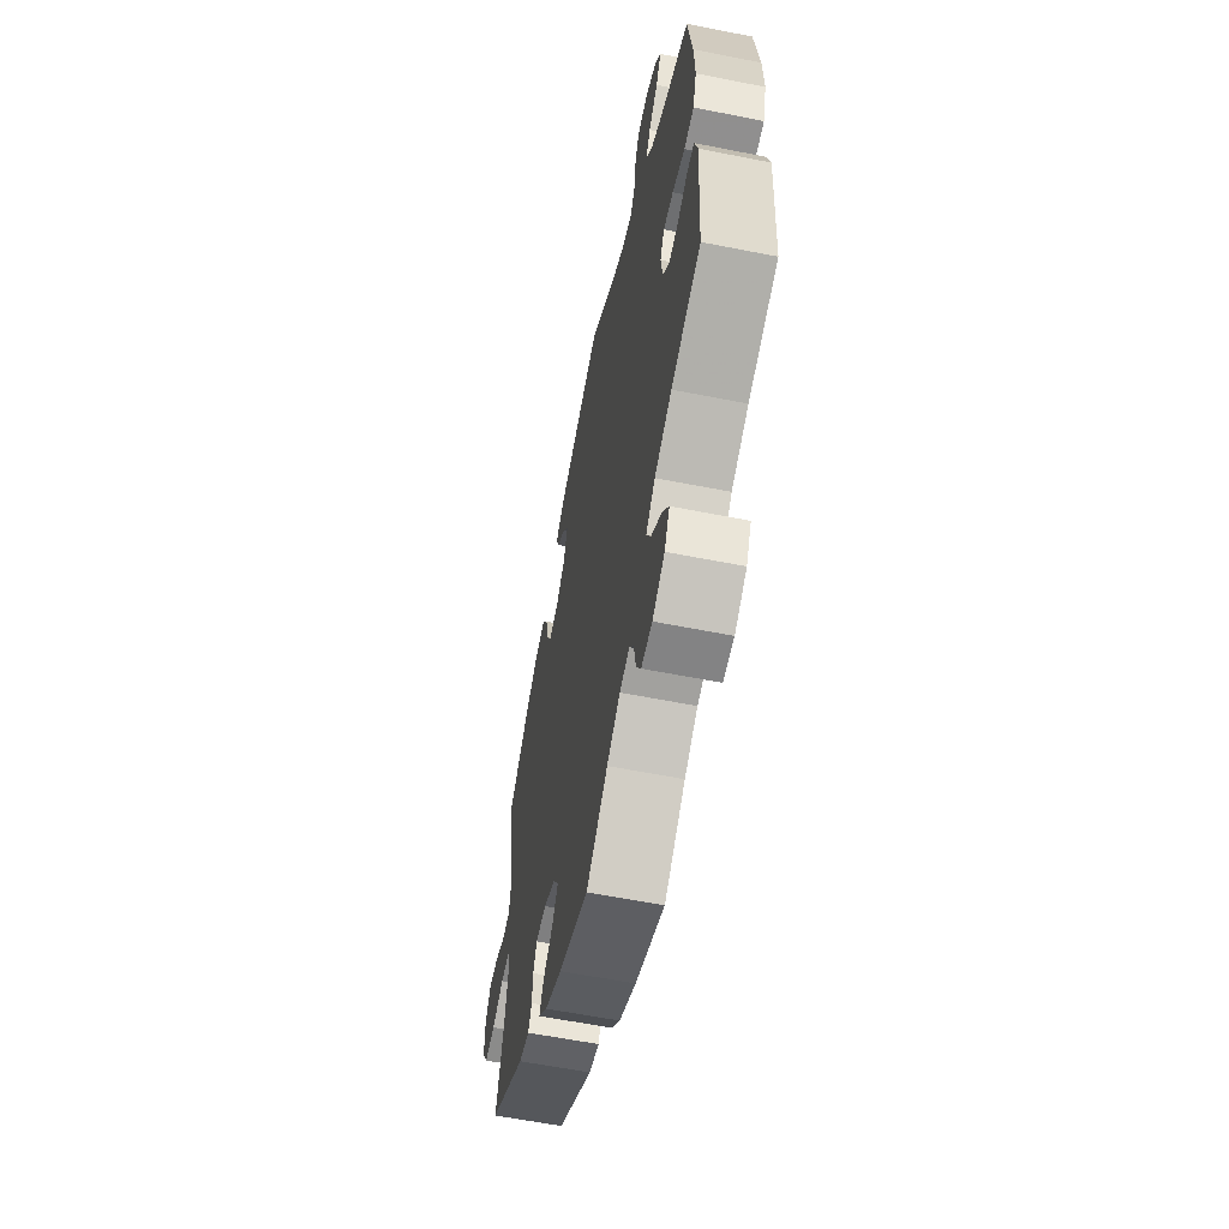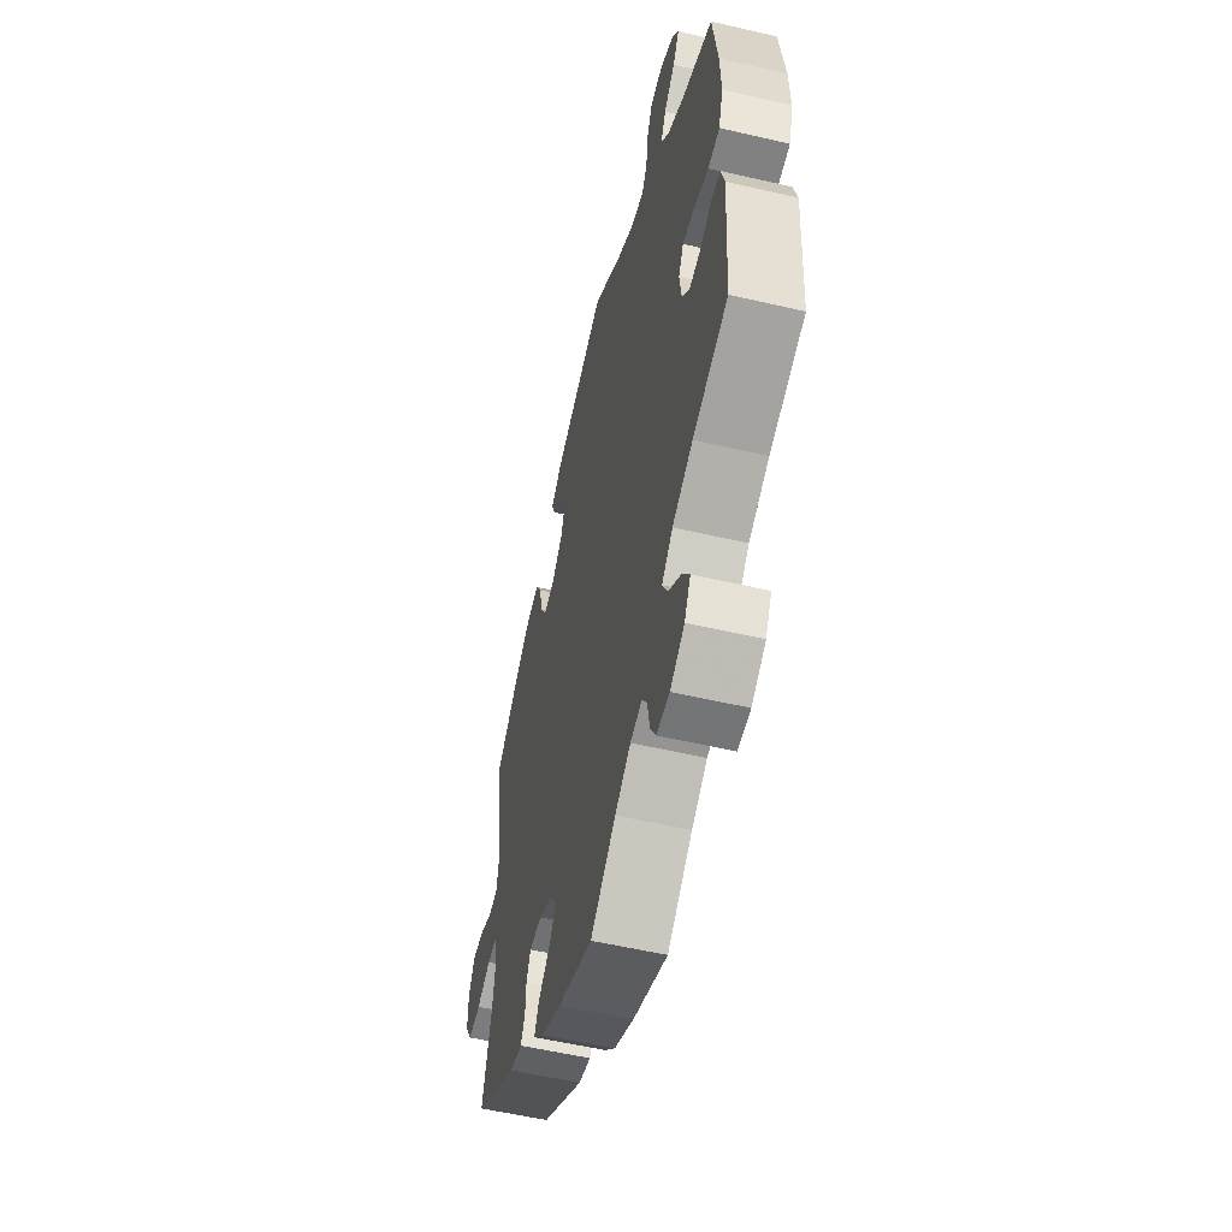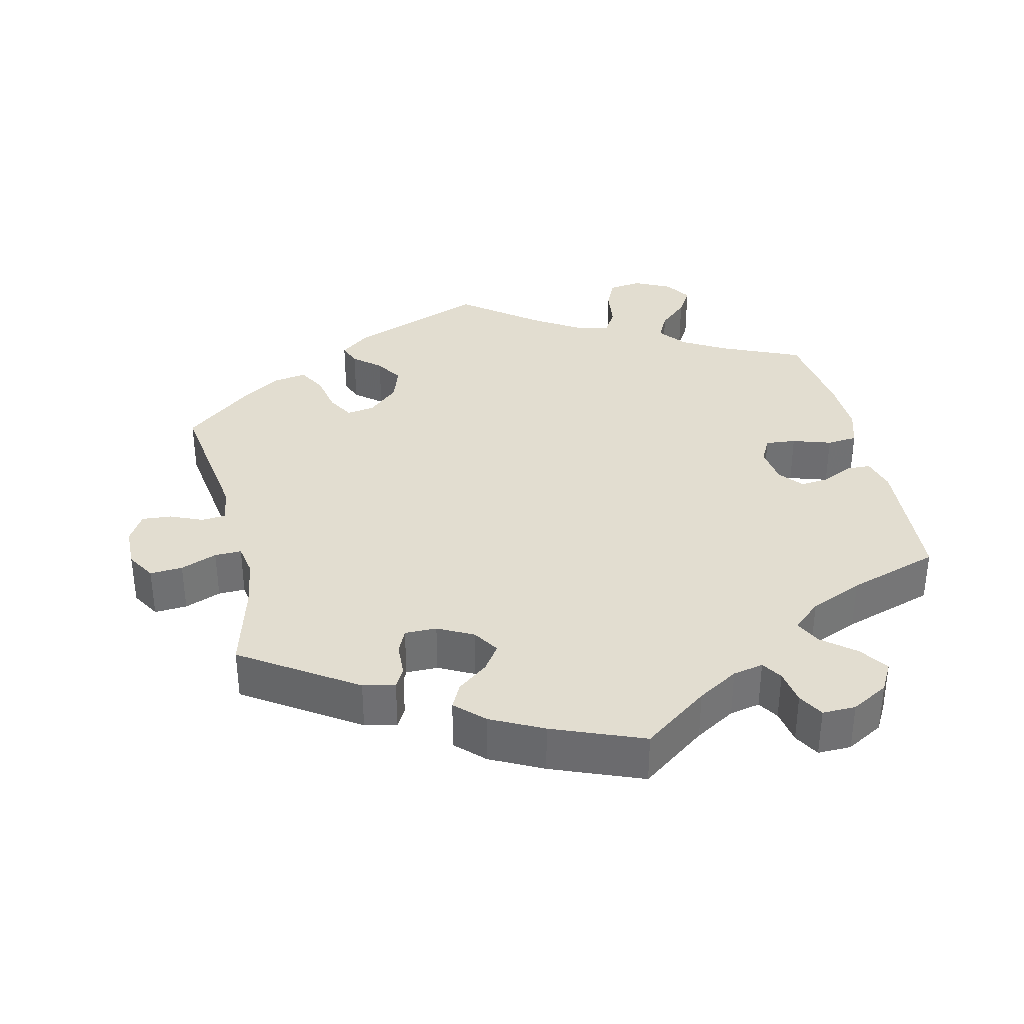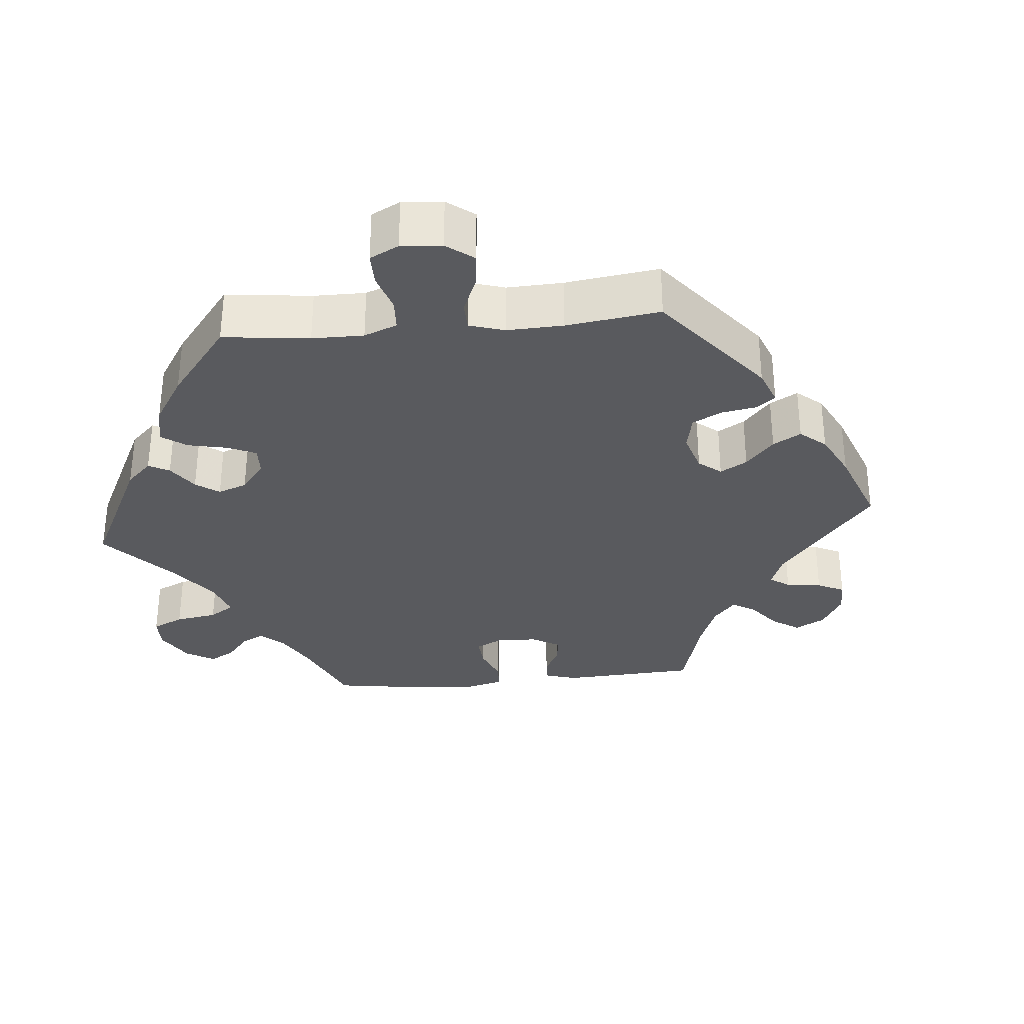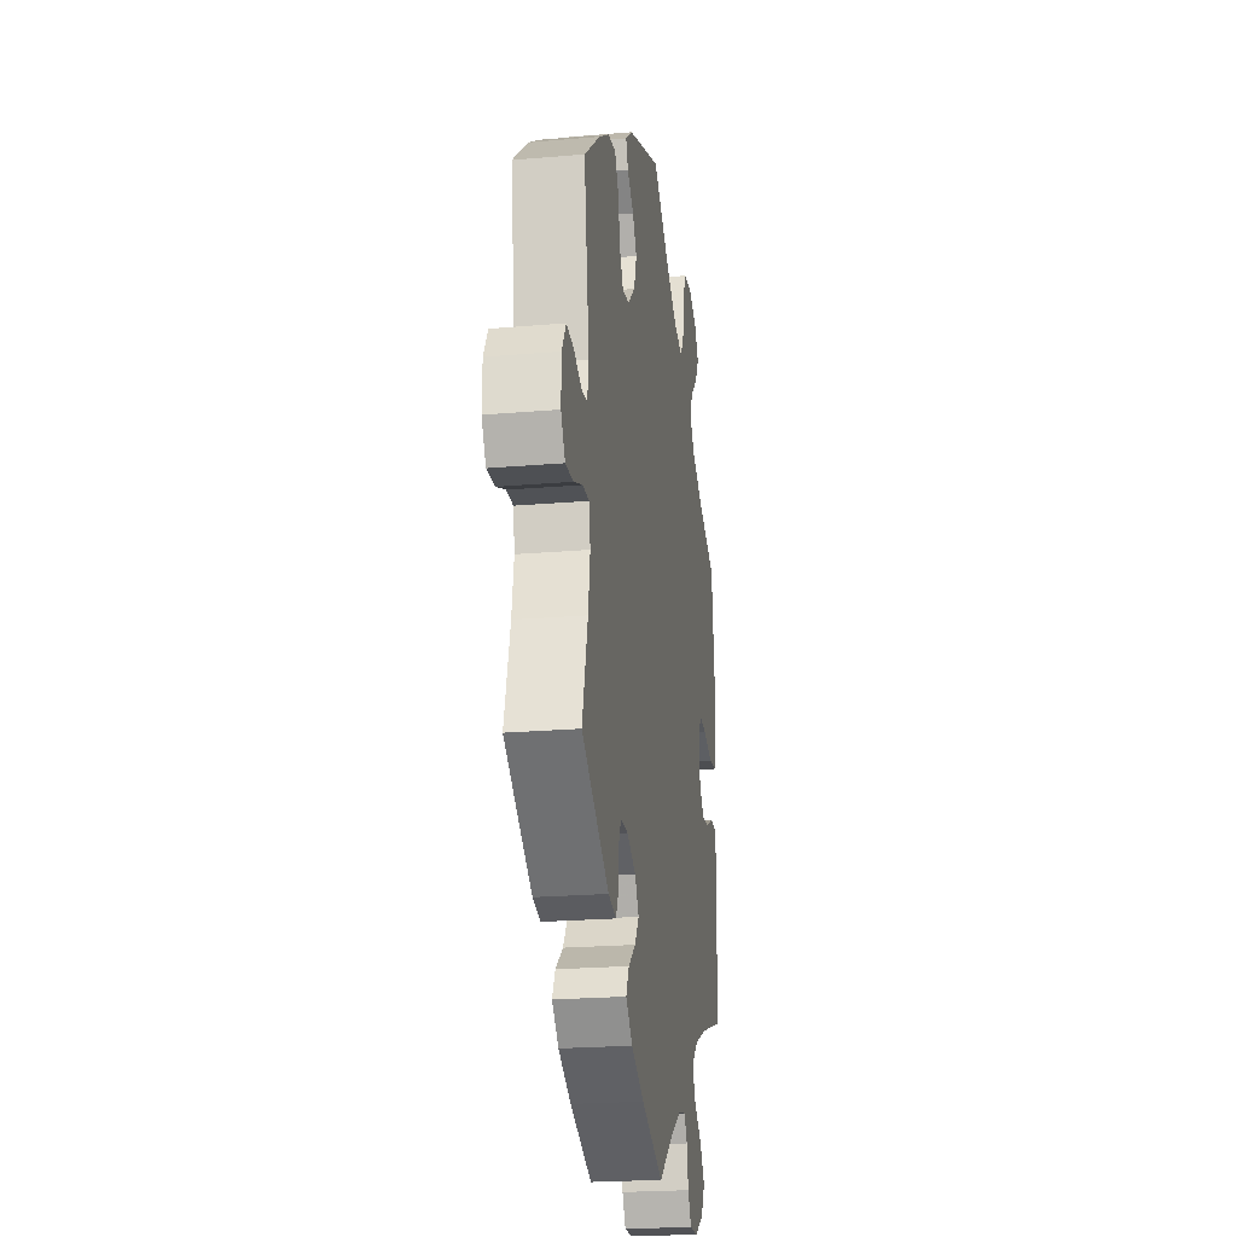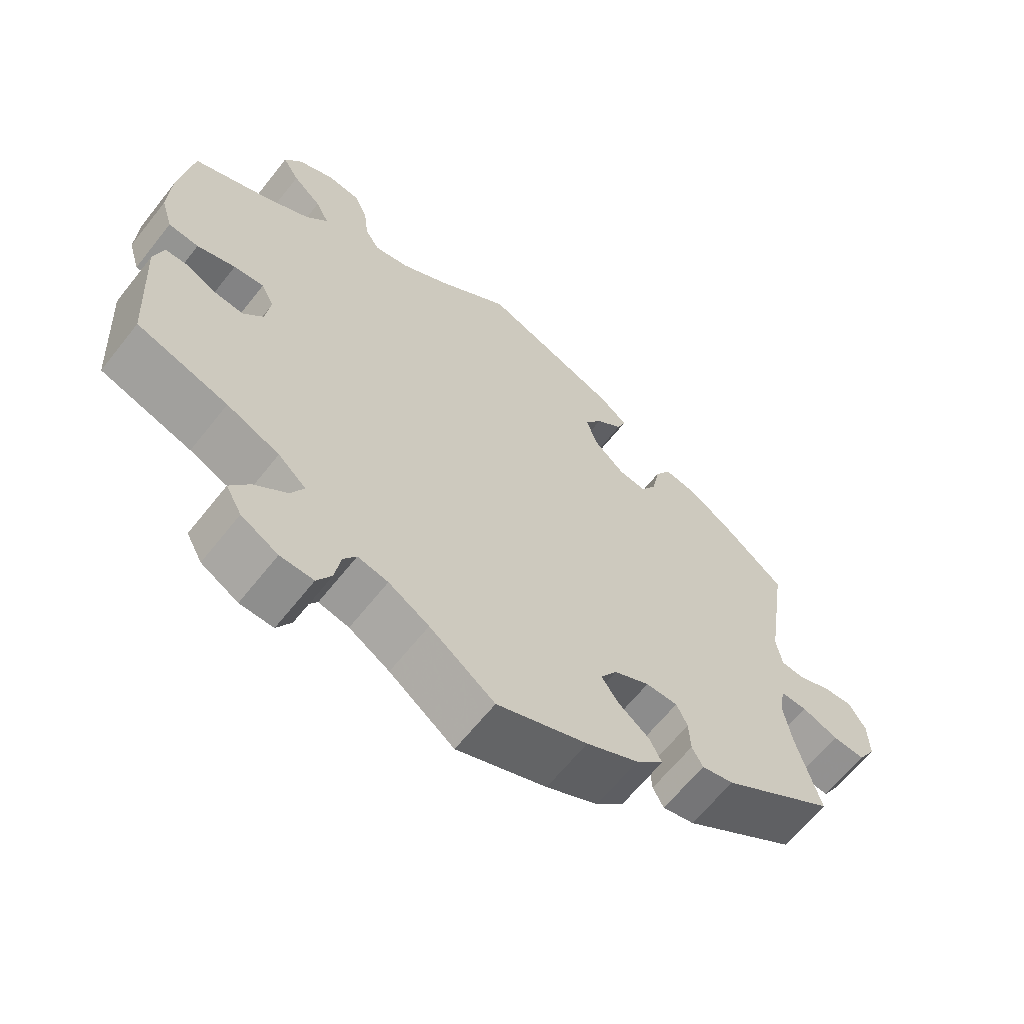
<metadata>
{"format":"obj","ext":"obj","renderer":"f3d","projection":"perspective","resolution":1024,"background":"white","views":[{"elev":-59.9,"azim":-101.5,"up":"+Z"},{"elev":-55.1,"azim":-103.8,"up":"+Z"},{"elev":35.3,"azim":167.1,"up":"+Y"},{"elev":-31.8,"azim":-24.6,"up":"+Y"},{"elev":-22.5,"azim":98.5,"up":"+Z"},{"elev":-64.2,"azim":-38.4,"up":"+Z"}]}
</metadata>
<code>
v 0.471 0.07 0.088
v 0.479 0.07 0.04
v 0.512 0.07 0.037
v 0.557 0.07 0.056
v 0.598 0.07 0.059
v 0.621 0.07 0.019
v 0.622 0.07 -0.038
v 0.598 0.07 -0.078
v 0.553 0.07 -0.075
v 0.503 0.07 -0.055
v 0.466 0.07 -0.054
v 0.458 0.07 -0.099
v 0.469 0.07 -0.168
v 0.501 0.07 -0.288
v 0.345 0.07 -0.39
v 0.301 0.07 -0.4
v 0.286 0.07 -0.372
v 0.284 0.07 -0.326
v 0.269 0.07 -0.293
v 0.225 0.07 -0.293
v 0.176 0.07 -0.318
v 0.153 0.07 -0.354
v 0.177 0.07 -0.389
v 0.219 0.07 -0.422
v 0.236 0.07 -0.456
v 0.198 0.07 -0.493
v 0.126 0.07 -0.529
v 0.001 0.07 -0.578
v -0.089 0.07 -0.511
v -0.145 0.07 -0.477
v -0.187 0.07 -0.468
v -0.205 0.07 -0.496
v -0.213 0.07 -0.544
v -0.233 0.07 -0.579
v -0.279 0.07 -0.578
v -0.33 0.07 -0.549
v -0.352 0.07 -0.509
v -0.325 0.07 -0.47
v -0.28 0.07 -0.433
v -0.262 0.07 -0.397
v -0.301 0.07 -0.362
v -0.374 0.07 -0.33
v -0.5 0.07 -0.289
v -0.512 0.07 -0.096
v -0.499 0.07 -0.049
v -0.467 0.07 -0.048
v -0.423 0.07 -0.069
v -0.384 0.07 -0.073
v -0.357 0.07 -0.04
v -0.35 0.07 0.012
v -0.368 0.07 0.047
v -0.41 0.07 0.043
v -0.463 0.07 0.026
v -0.505 0.07 0.03
v -0.521 0.07 0.082
v -0.518 0.07 0.16
v -0.5 0.07 0.289
v -0.391 0.07 0.336
v -0.33 0.07 0.371
v -0.3 0.07 0.409
v -0.319 0.07 0.447
v -0.359 0.07 0.484
v -0.382 0.07 0.523
v -0.358 0.07 0.56
v -0.308 0.07 0.584
v -0.262 0.07 0.578
v -0.243 0.07 0.535
v -0.236 0.07 0.48
v -0.216 0.07 0.447
v -0.167 0.07 0.458
v -0.102 0.07 0.499
v 0 0.07 0.578
v 0.19 0.07 0.504
v 0.23 0.07 0.472
v 0.218 0.07 0.441
v 0.181 0.07 0.41
v 0.157 0.07 0.372
v 0.173 0.07 0.324
v 0.215 0.07 0.285
v 0.254 0.07 0.279
v 0.275 0.07 0.316
v 0.286 0.07 0.372
v 0.308 0.07 0.41
v 0.353 0.07 0.402
v 0.411 0.07 0.364
v 0.501 0.07 0.29
v 0.471 0 0.088
v 0.479 0 0.04
v 0.512 0 0.037
v 0.557 0 0.056
v 0.598 0 0.059
v 0.621 0 0.019
v 0.622 0 -0.038
v 0.598 0 -0.078
v 0.553 0 -0.075
v 0.503 0 -0.055
v 0.466 0 -0.054
v 0.458 0 -0.099
v 0.469 0 -0.168
v 0.501 0 -0.288
v 0.345 0 -0.39
v 0.301 0 -0.4
v 0.286 0 -0.372
v 0.284 0 -0.326
v 0.269 0 -0.293
v 0.225 0 -0.293
v 0.176 0 -0.318
v 0.153 0 -0.354
v 0.177 0 -0.389
v 0.219 0 -0.422
v 0.236 0 -0.456
v 0.198 0 -0.493
v 0.126 0 -0.529
v 0.001 0 -0.578
v -0.089 0 -0.511
v -0.145 0 -0.477
v -0.187 0 -0.468
v -0.205 0 -0.496
v -0.213 0 -0.544
v -0.233 0 -0.579
v -0.279 0 -0.578
v -0.33 0 -0.549
v -0.352 0 -0.509
v -0.325 0 -0.47
v -0.28 0 -0.433
v -0.262 0 -0.397
v -0.301 0 -0.362
v -0.374 0 -0.33
v -0.5 0 -0.289
v -0.512 0 -0.096
v -0.499 0 -0.049
v -0.467 0 -0.048
v -0.423 0 -0.069
v -0.384 0 -0.073
v -0.357 0 -0.04
v -0.35 0 0.012
v -0.368 0 0.047
v -0.41 0 0.043
v -0.463 0 0.026
v -0.505 0 0.03
v -0.521 0 0.082
v -0.518 0 0.16
v -0.5 0 0.289
v -0.391 0 0.336
v -0.33 0 0.371
v -0.3 0 0.409
v -0.319 0 0.447
v -0.359 0 0.484
v -0.382 0 0.523
v -0.358 0 0.56
v -0.308 0 0.584
v -0.262 0 0.578
v -0.243 0 0.535
v -0.236 0 0.48
v -0.216 0 0.447
v -0.167 0 0.458
v -0.102 0 0.499
v 0 0 0.578
v 0.19 0 0.504
v 0.23 0 0.472
v 0.218 0 0.441
v 0.181 0 0.41
v 0.157 0 0.372
v 0.173 0 0.324
v 0.215 0 0.285
v 0.254 0 0.279
v 0.275 0 0.316
v 0.286 0 0.372
v 0.308 0 0.41
v 0.353 0 0.402
v 0.411 0 0.364
v 0.501 0 0.29
f 85 86 1
f 84 85 1 2
f 81 82 83 84
f 80 81 84 2
f 79 80 2
f 73 74 75 76
f 71 72 73 76
f 70 71 76 77
f 69 70 77 78
f 65 66 67 68
f 65 68 69
f 64 65 69
f 61 62 63 64
f 60 61 64 69
f 59 60 69 78
f 55 56 57 58
f 52 53 54 55
f 51 52 55 58
f 50 51 58 59
f 44 45 46 47
f 42 43 44 47
f 41 42 47 48
f 40 41 48 49
f 36 37 38 39
f 36 39 40
f 35 36 40
f 32 33 34 35
f 31 32 35 40
f 30 31 40 49
f 26 27 28 29
f 23 24 25 26
f 22 23 26 29
f 21 22 29 30
f 15 16 17 18
f 13 14 15 18
f 12 13 18 19
f 11 12 19 20
f 7 8 9 10
f 7 10 11
f 6 7 11
f 3 4 5 6
f 2 3 6 11
f 79 2 11 20
f 50 59 78 79
f 30 49 50 79
f 20 21 30 79
f 87 172 171
f 88 87 171 170
f 170 169 168 167
f 88 170 167 166
f 88 166 165
f 162 161 160 159
f 162 159 158 157
f 163 162 157 156
f 164 163 156 155
f 154 153 152 151
f 155 154 151
f 155 151 150
f 150 149 148 147
f 155 150 147 146
f 164 155 146 145
f 144 143 142 141
f 141 140 139 138
f 144 141 138 137
f 145 144 137 136
f 133 132 131 130
f 133 130 129 128
f 134 133 128 127
f 135 134 127 126
f 125 124 123 122
f 126 125 122
f 126 122 121
f 121 120 119 118
f 126 121 118 117
f 135 126 117 116
f 115 114 113 112
f 112 111 110 109
f 115 112 109 108
f 116 115 108 107
f 104 103 102 101
f 104 101 100 99
f 105 104 99 98
f 106 105 98 97
f 96 95 94 93
f 97 96 93
f 97 93 92
f 92 91 90 89
f 97 92 89 88
f 106 97 88 165
f 165 164 145 136
f 165 136 135 116
f 165 116 107 106
f 1 87 88 2
f 2 88 89 3
f 3 89 90 4
f 4 90 91 5
f 5 91 92 6
f 6 92 93 7
f 7 93 94 8
f 8 94 95 9
f 9 95 96 10
f 10 96 97 11
f 11 97 98 12
f 12 98 99 13
f 13 99 100 14
f 14 100 101 15
f 15 101 102 16
f 16 102 103 17
f 17 103 104 18
f 18 104 105 19
f 19 105 106 20
f 20 106 107 21
f 21 107 108 22
f 22 108 109 23
f 23 109 110 24
f 24 110 111 25
f 25 111 112 26
f 26 112 113 27
f 27 113 114 28
f 28 114 115 29
f 29 115 116 30
f 30 116 117 31
f 31 117 118 32
f 32 118 119 33
f 33 119 120 34
f 34 120 121 35
f 35 121 122 36
f 36 122 123 37
f 37 123 124 38
f 38 124 125 39
f 39 125 126 40
f 40 126 127 41
f 41 127 128 42
f 42 128 129 43
f 43 129 130 44
f 44 130 131 45
f 45 131 132 46
f 46 132 133 47
f 47 133 134 48
f 48 134 135 49
f 49 135 136 50
f 50 136 137 51
f 51 137 138 52
f 52 138 139 53
f 53 139 140 54
f 54 140 141 55
f 55 141 142 56
f 56 142 143 57
f 57 143 144 58
f 58 144 145 59
f 59 145 146 60
f 60 146 147 61
f 61 147 148 62
f 62 148 149 63
f 63 149 150 64
f 64 150 151 65
f 65 151 152 66
f 66 152 153 67
f 67 153 154 68
f 68 154 155 69
f 69 155 156 70
f 70 156 157 71
f 71 157 158 72
f 72 158 159 73
f 73 159 160 74
f 74 160 161 75
f 75 161 162 76
f 76 162 163 77
f 77 163 164 78
f 78 164 165 79
f 79 165 166 80
f 80 166 167 81
f 81 167 168 82
f 82 168 169 83
f 83 169 170 84
f 84 170 171 85
f 85 171 172 86
f 86 172 87 1

</code>
